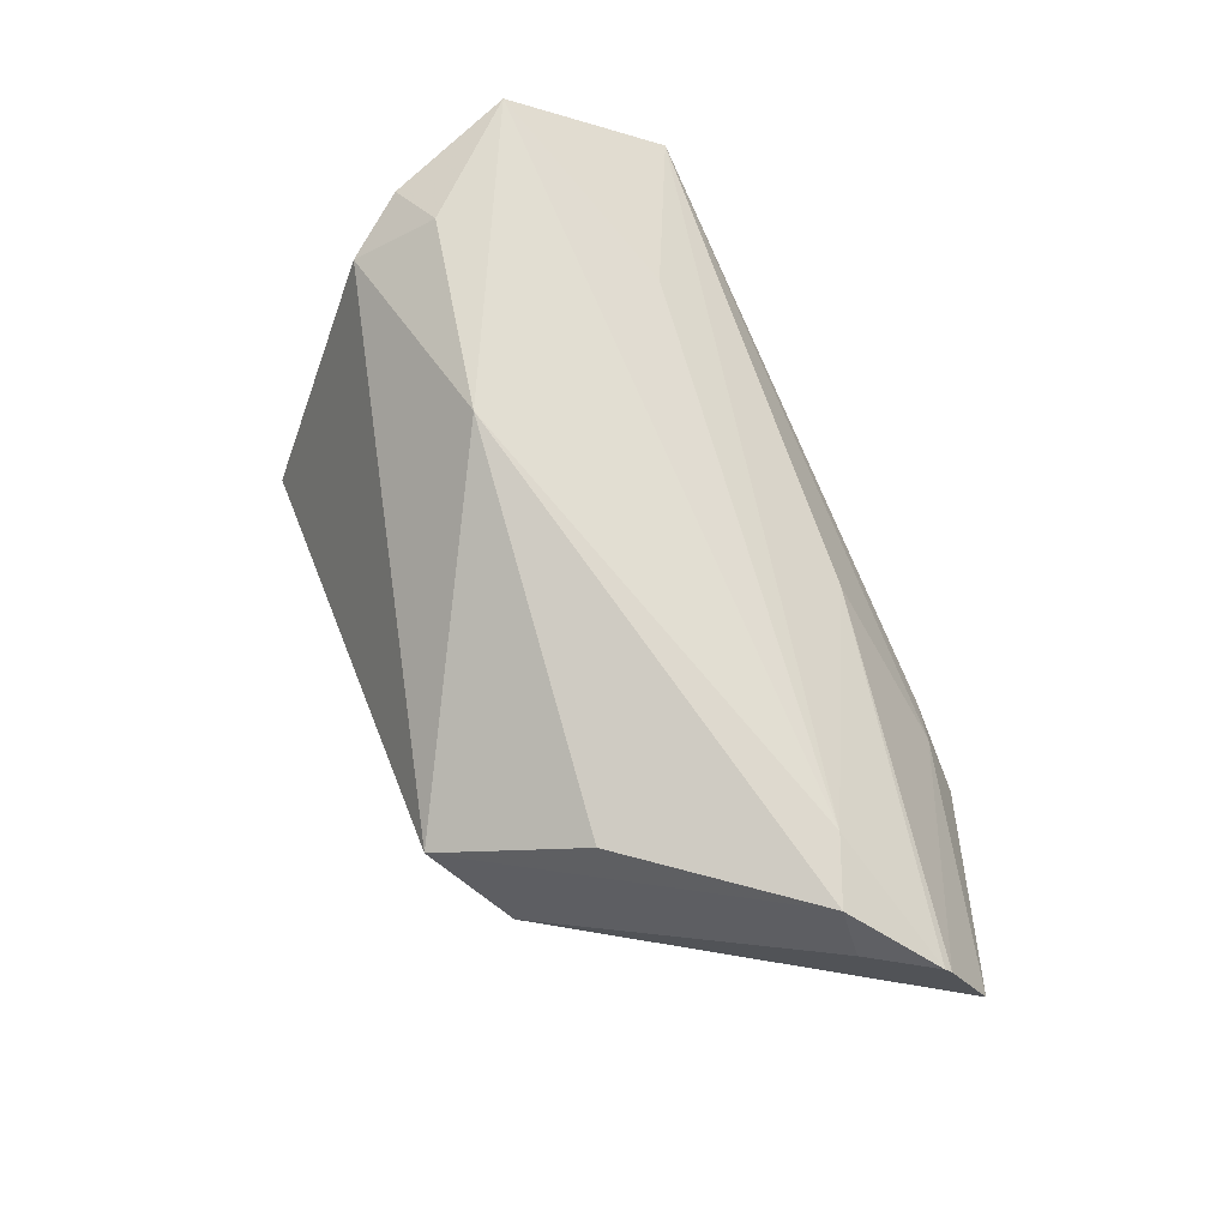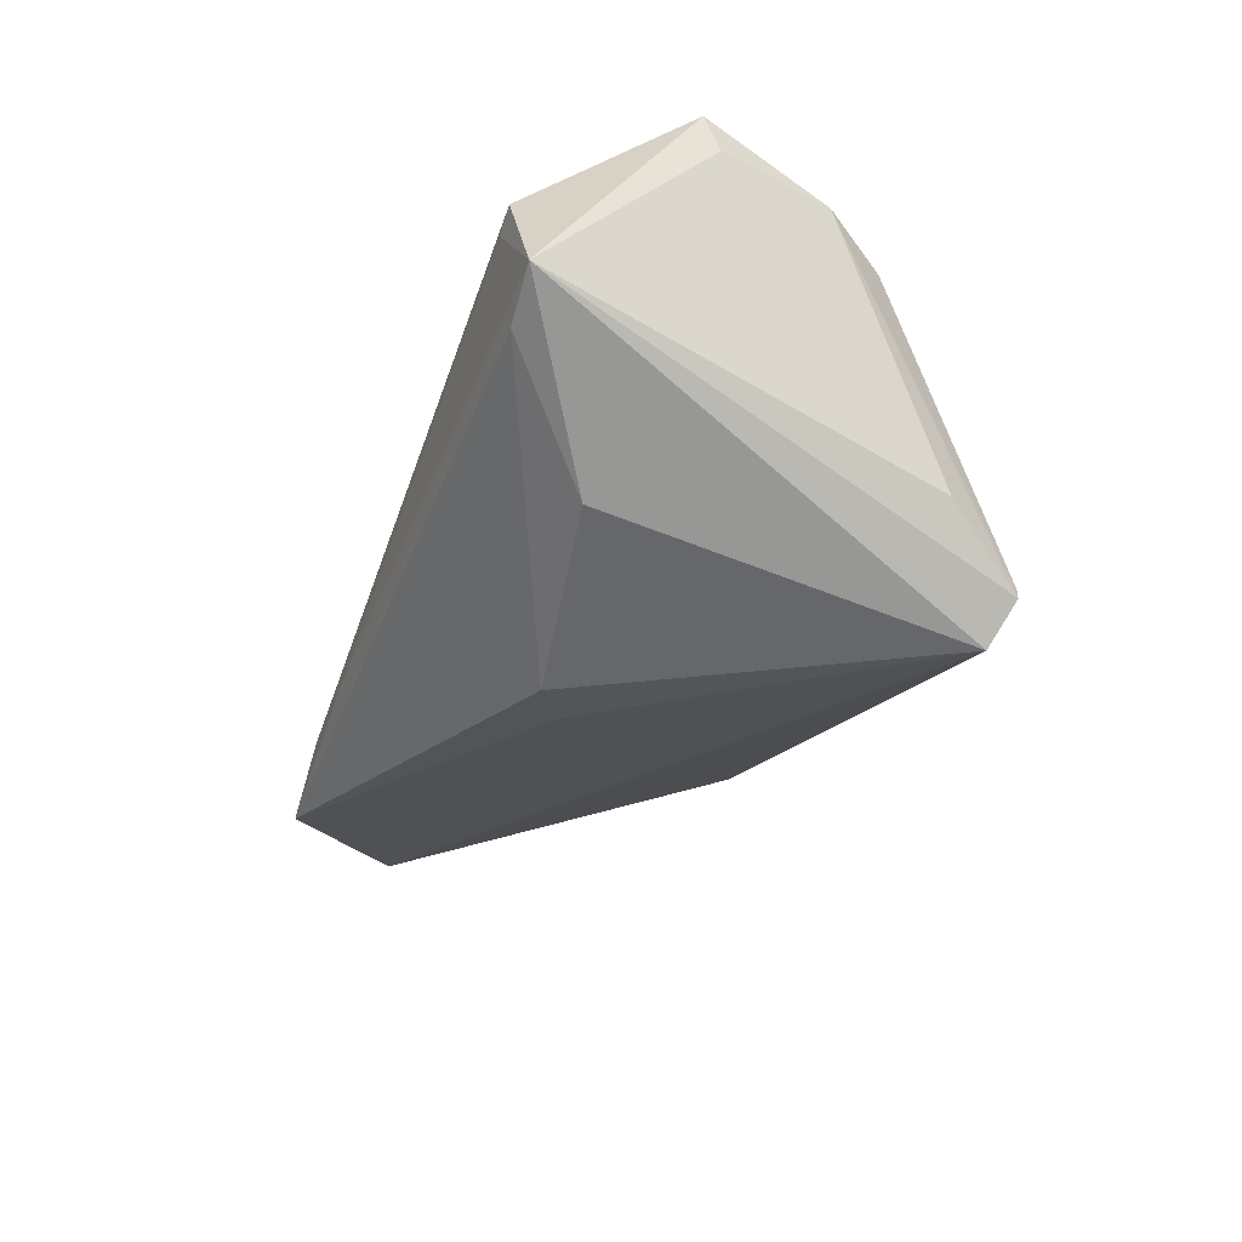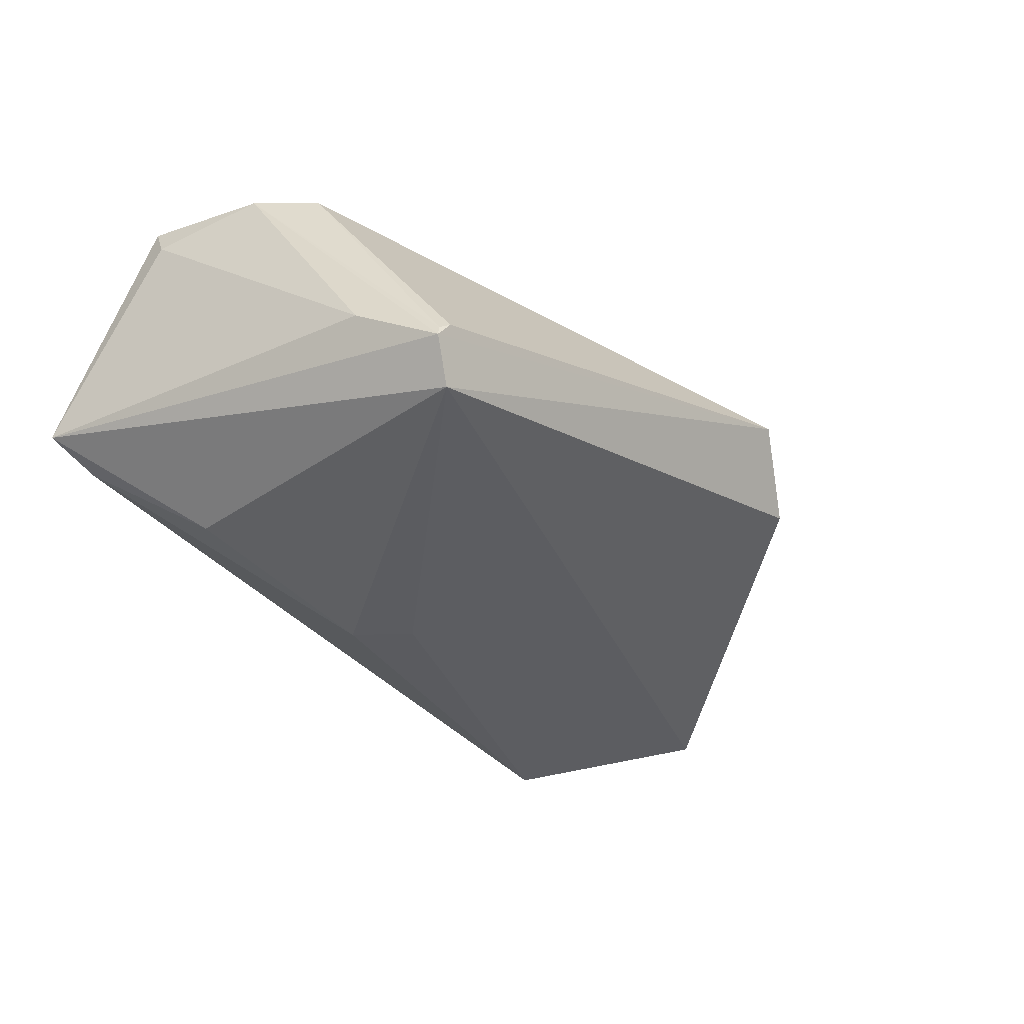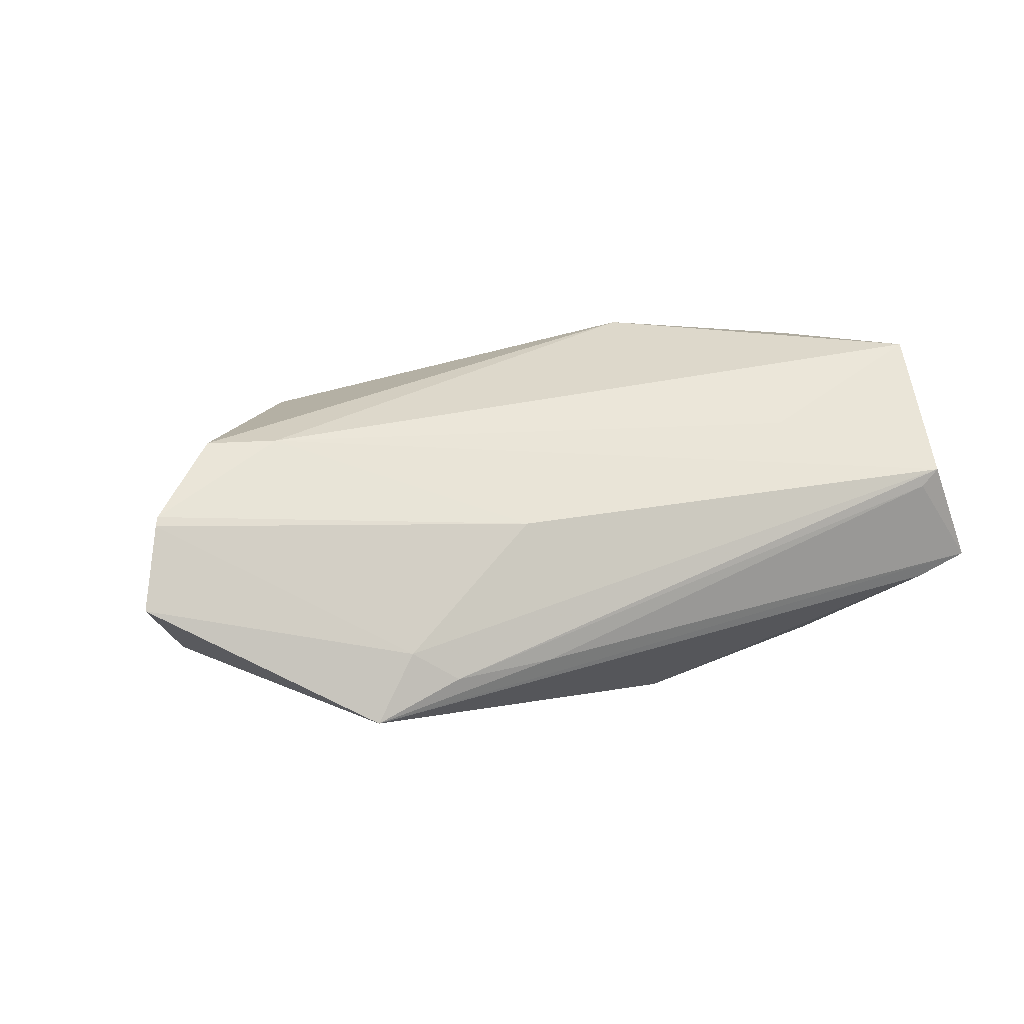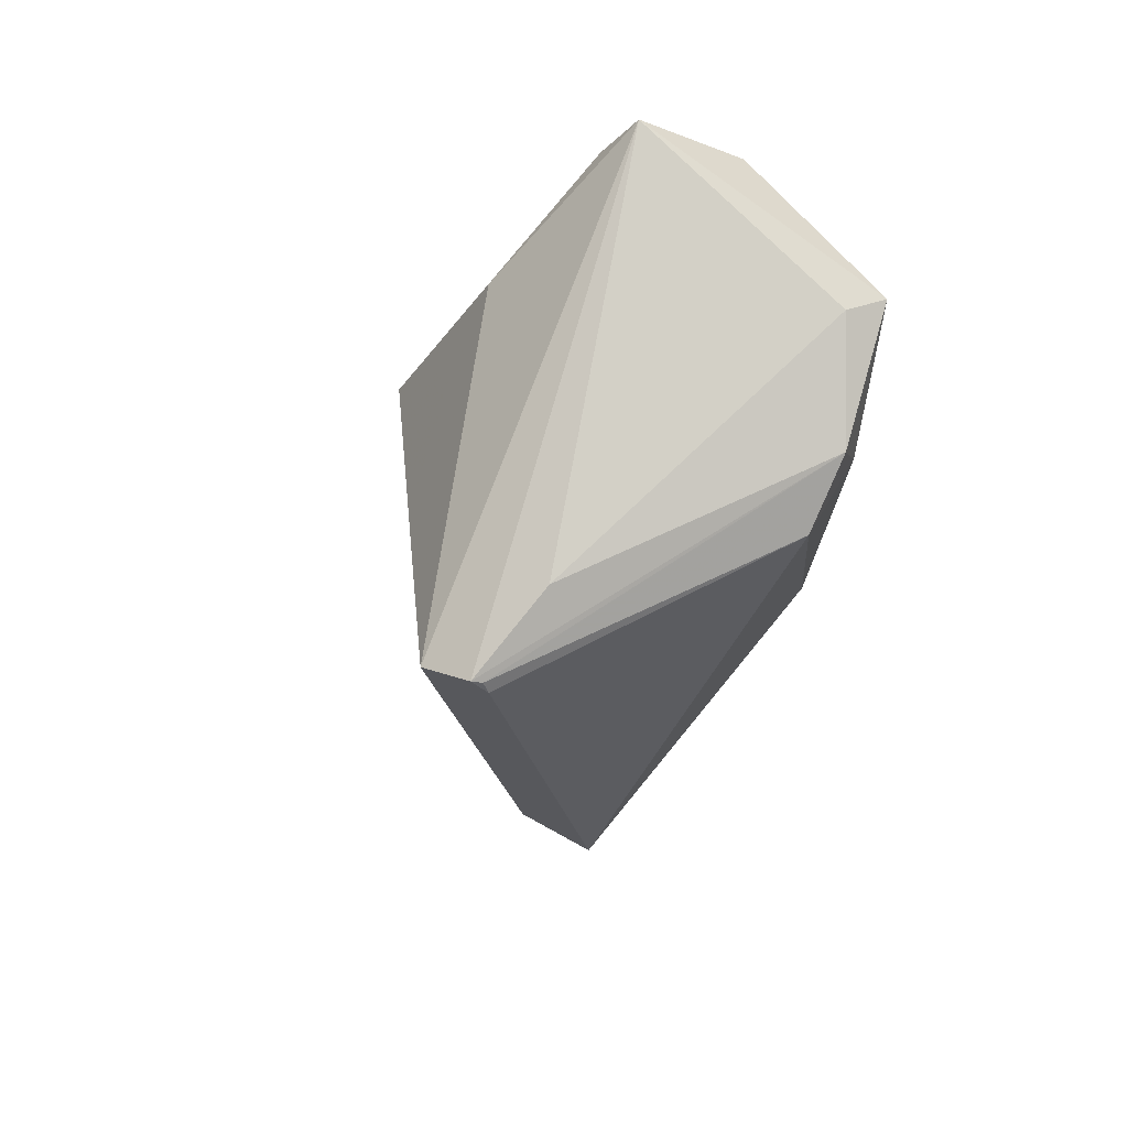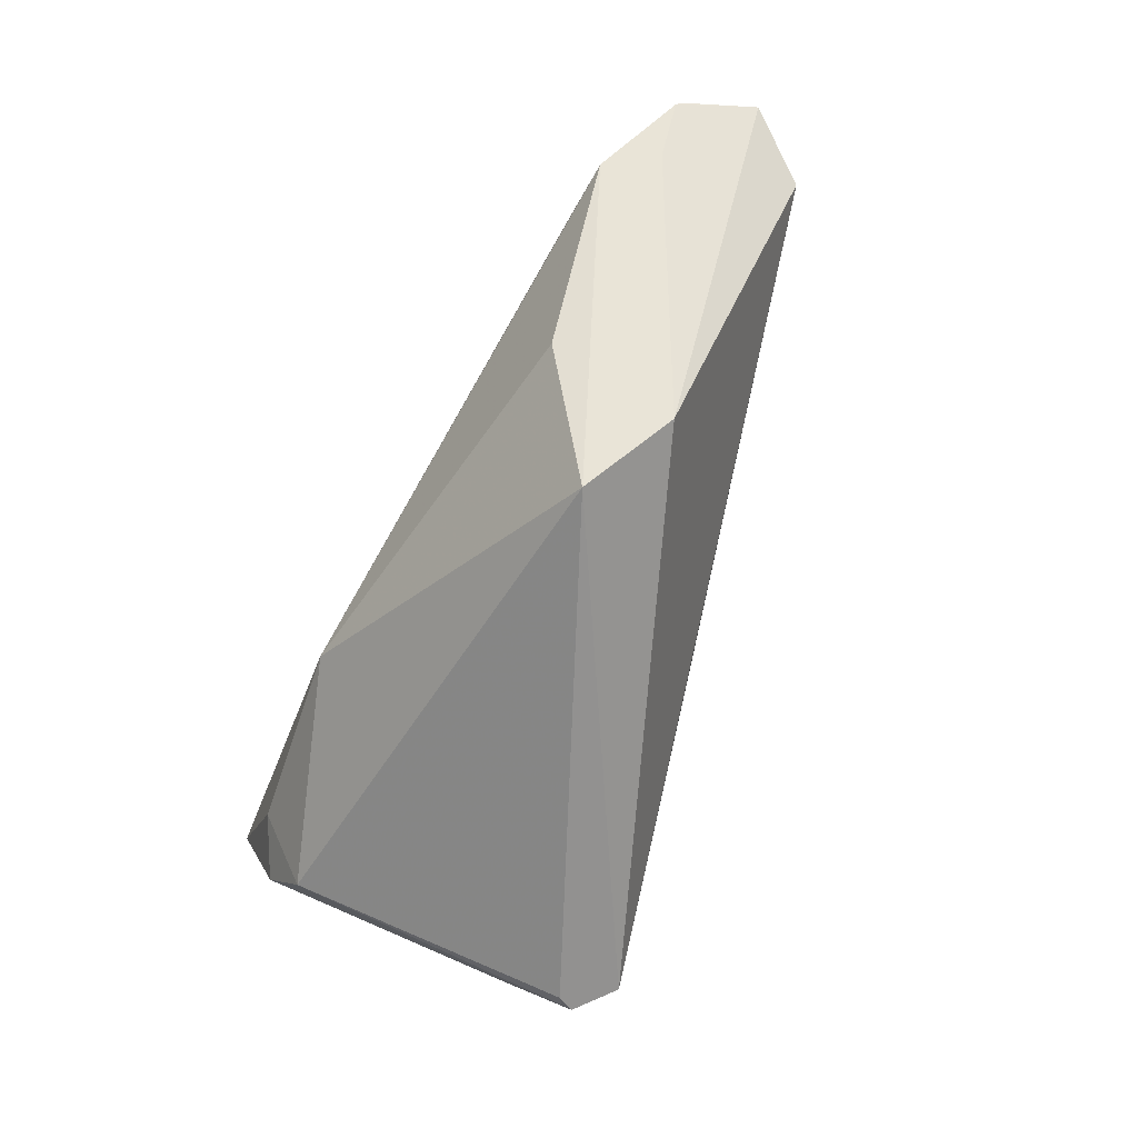
<metadata>
{"format":"obj","ext":"obj","renderer":"f3d","projection":"perspective","resolution":1024,"background":"white","views":[{"elev":70.6,"azim":67.8,"up":"+Z"},{"elev":-37.3,"azim":-107.6,"up":"+Z"},{"elev":-44.6,"azim":-43.4,"up":"+Z"},{"elev":18.2,"azim":155.6,"up":"+Z"},{"elev":-21.4,"azim":-103.5,"up":"+Y"},{"elev":-67.6,"azim":64.6,"up":"+Y"}]}
</metadata>
<code>
v 0.0479 0.009101 0.01845
v -0.03313 -0.03308 -0.0203
v -0.03176 -0.03374 -0.01804
v 0.03089 0.03037 -0.01037
v 0.06047 0.006343 0.01178
v -0.04457 0.02639 -0.008733
v -0.03227 0.01507 -0.01879
v -0.04304 0.02759 0.005657
v 0.06607 0.01555 0.01101
v 0.03025 -0.03441 0.008479
v -0.03873 -0.02355 -0.01308
v 0.03988 -0.02736 0.001487
v -0.02467 0.01764 0.0147
v 0.01752 0.02999 -0.01006
v 0.04214 0.03043 -0.01457
v -0.04128 -0.01623 0.01524
v 0.01808 0.02371 0.007227
v -0.03927 -0.005725 0.02169
v -0.00808 0.01243 -0.02505
v 0.05624 0.0058 0.01821
v 0.0656 0.01478 0.01196
v -0.01241 -0.01091 0.02481
v -0.02935 -0.03062 -0.02505
v 0.03665 0.02872 -0.006469
v -0.04674 -0.008472 0.01787
v 0.06906 0.01993 0.001545
v -0.04565 0.02732 0.007807
v 0.03897 -0.01645 0.01652
v 0.06308 0.01406 -0.00646
v -0.033 -0.03308 -0.01892
v -0.05178 0.02659 -0.006211
v -0.05178 0.006028 0.01671
v -0.05178 0.007943 0.02158
v -0.0008269 0.008269 -0.02308
f 10 23 12
f 10 16 3
f 22 16 10
f 5 20 10
f 10 12 5
f 5 21 20
f 5 12 26
f 26 21 5
f 31 15 6
f 31 33 27
f 32 33 31
f 31 11 32
f 6 15 19
f 26 12 29
f 29 15 26
f 29 12 23
f 2 31 23
f 11 31 2
f 2 23 10
f 10 3 2
f 10 20 28
f 28 22 10
f 20 22 28
f 16 22 18
f 22 33 18
f 27 33 13
f 15 31 14
f 23 19 34
f 34 19 15
f 34 29 23
f 15 29 34
f 7 31 6
f 6 19 7
f 23 31 7
f 7 19 23
f 27 17 24
f 26 15 24
f 30 3 16
f 30 2 3
f 16 18 25
f 25 18 33
f 25 33 32
f 32 11 25
f 11 2 25
f 25 30 16
f 2 30 25
f 1 17 27
f 27 13 1
f 21 17 1
f 20 21 1
f 1 13 33
f 1 22 20
f 1 33 22
f 8 31 27
f 8 14 31
f 27 24 4
f 4 8 27
f 14 8 4
f 15 14 4
f 4 24 15
f 9 17 21
f 9 24 17
f 9 21 26
f 26 24 9

</code>
